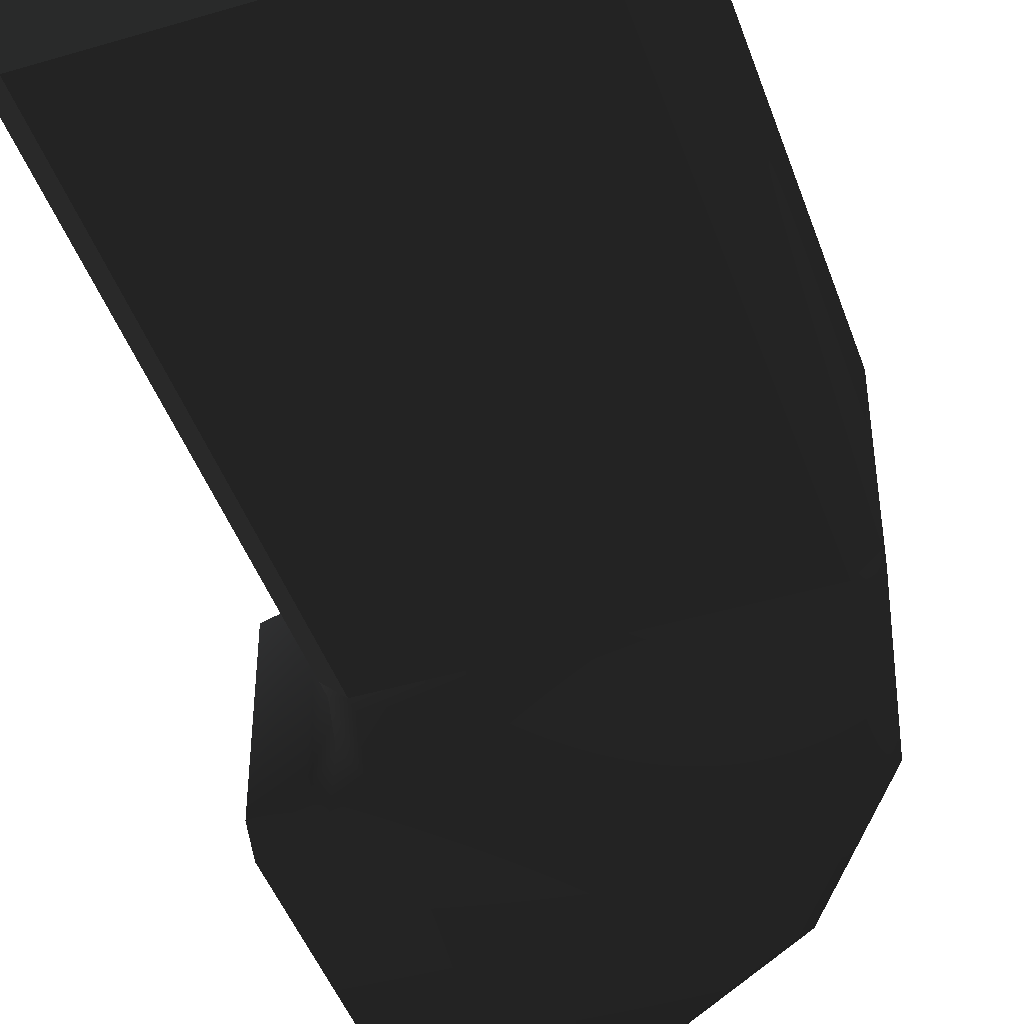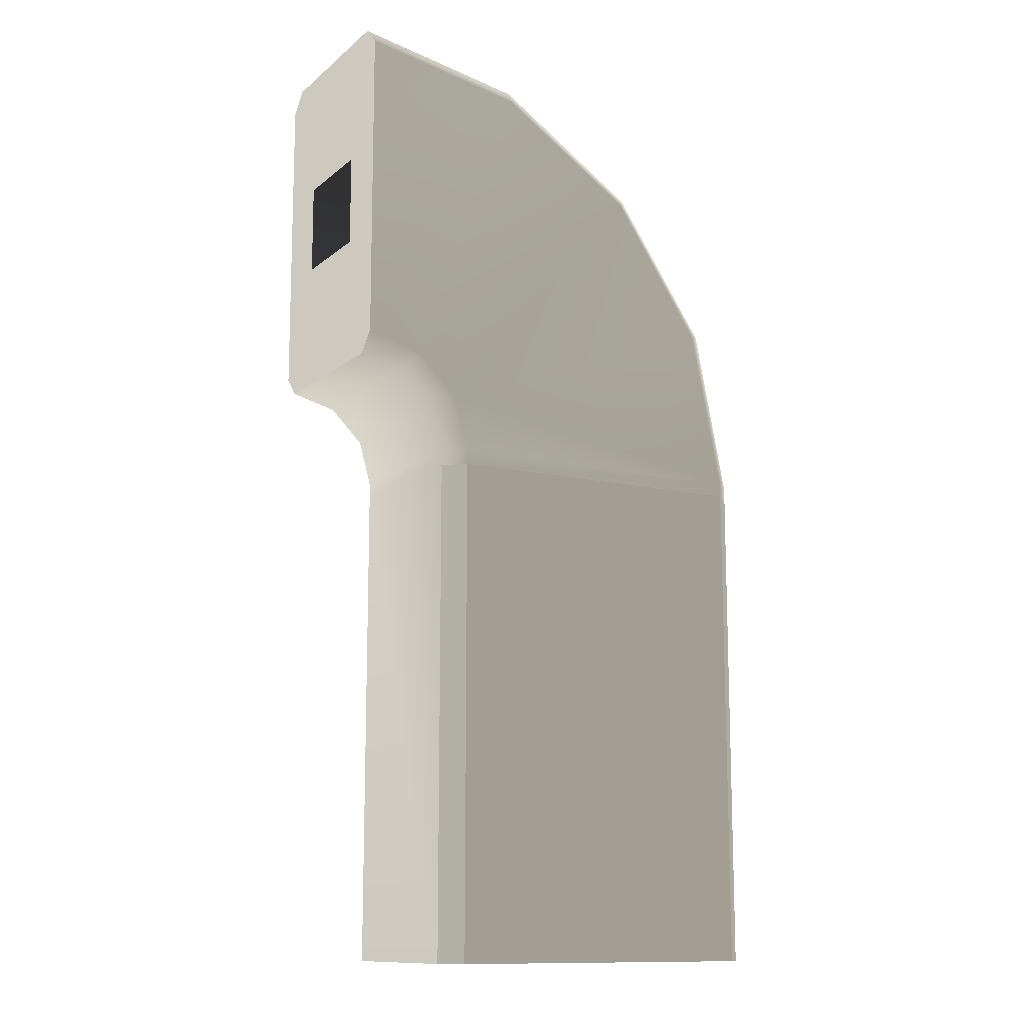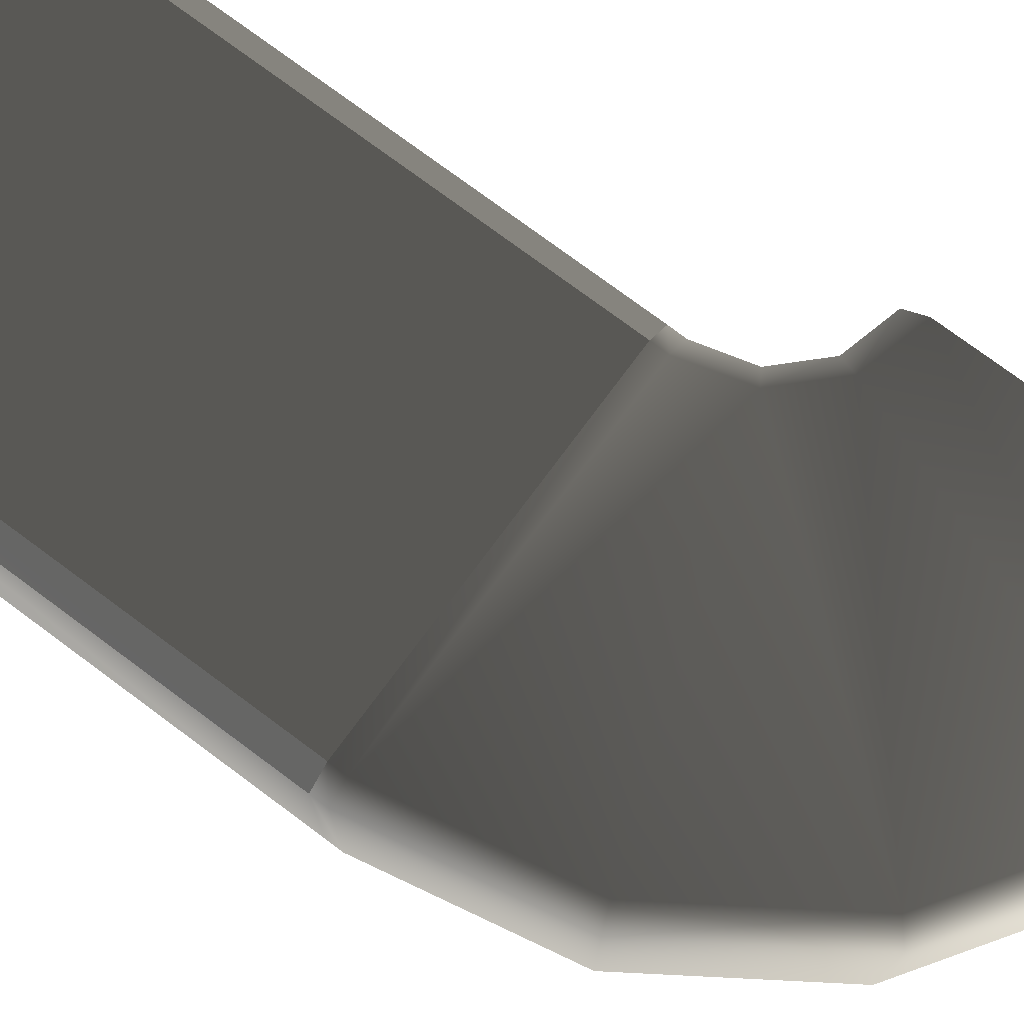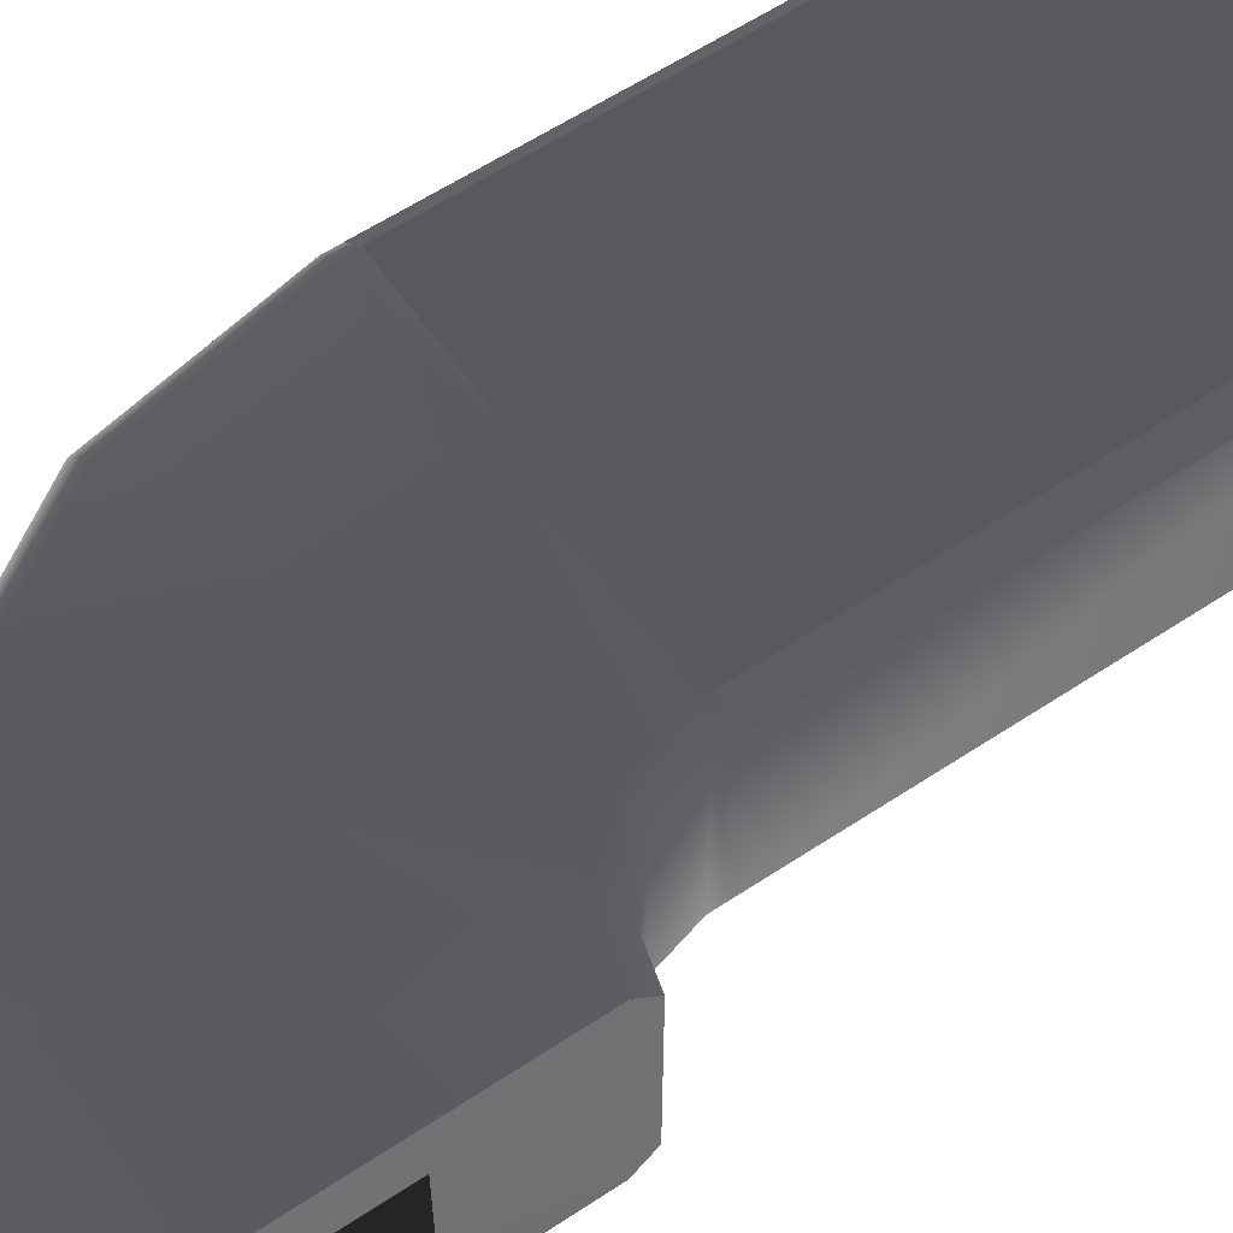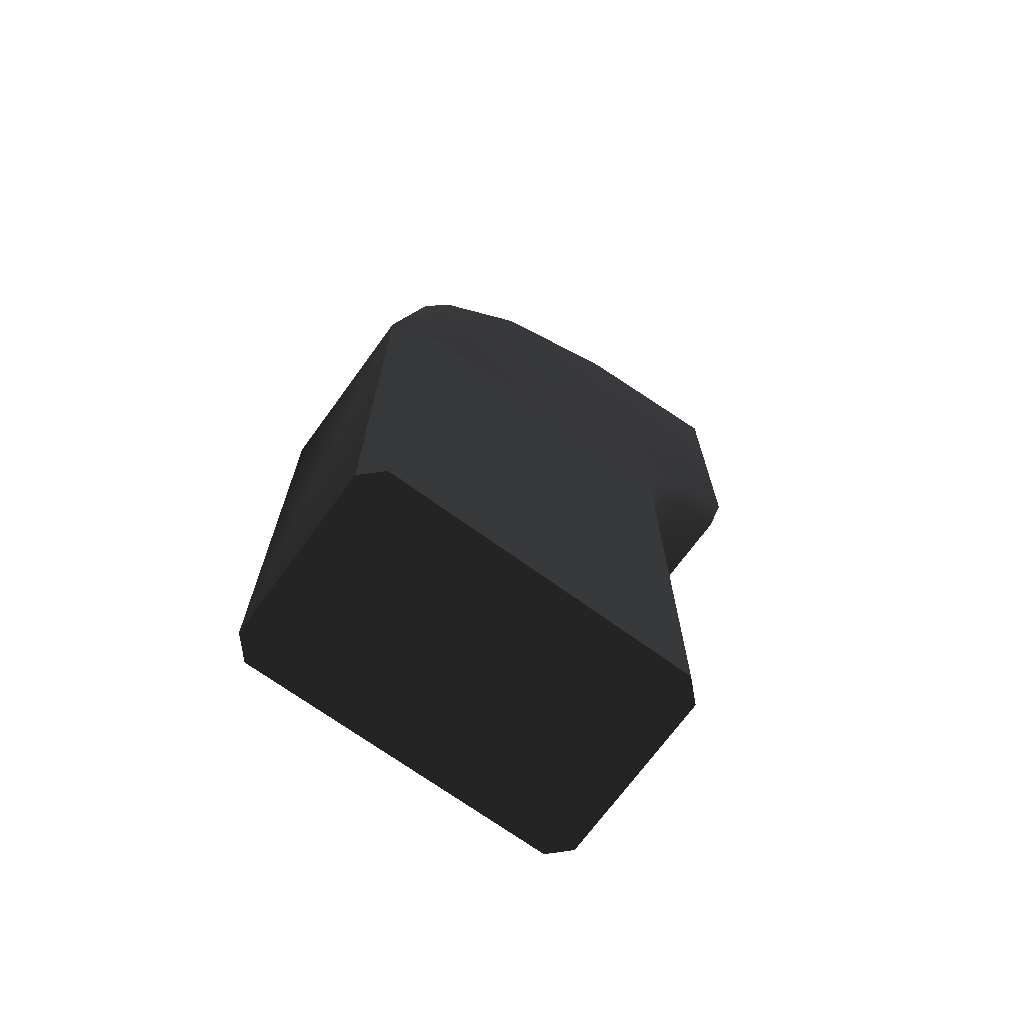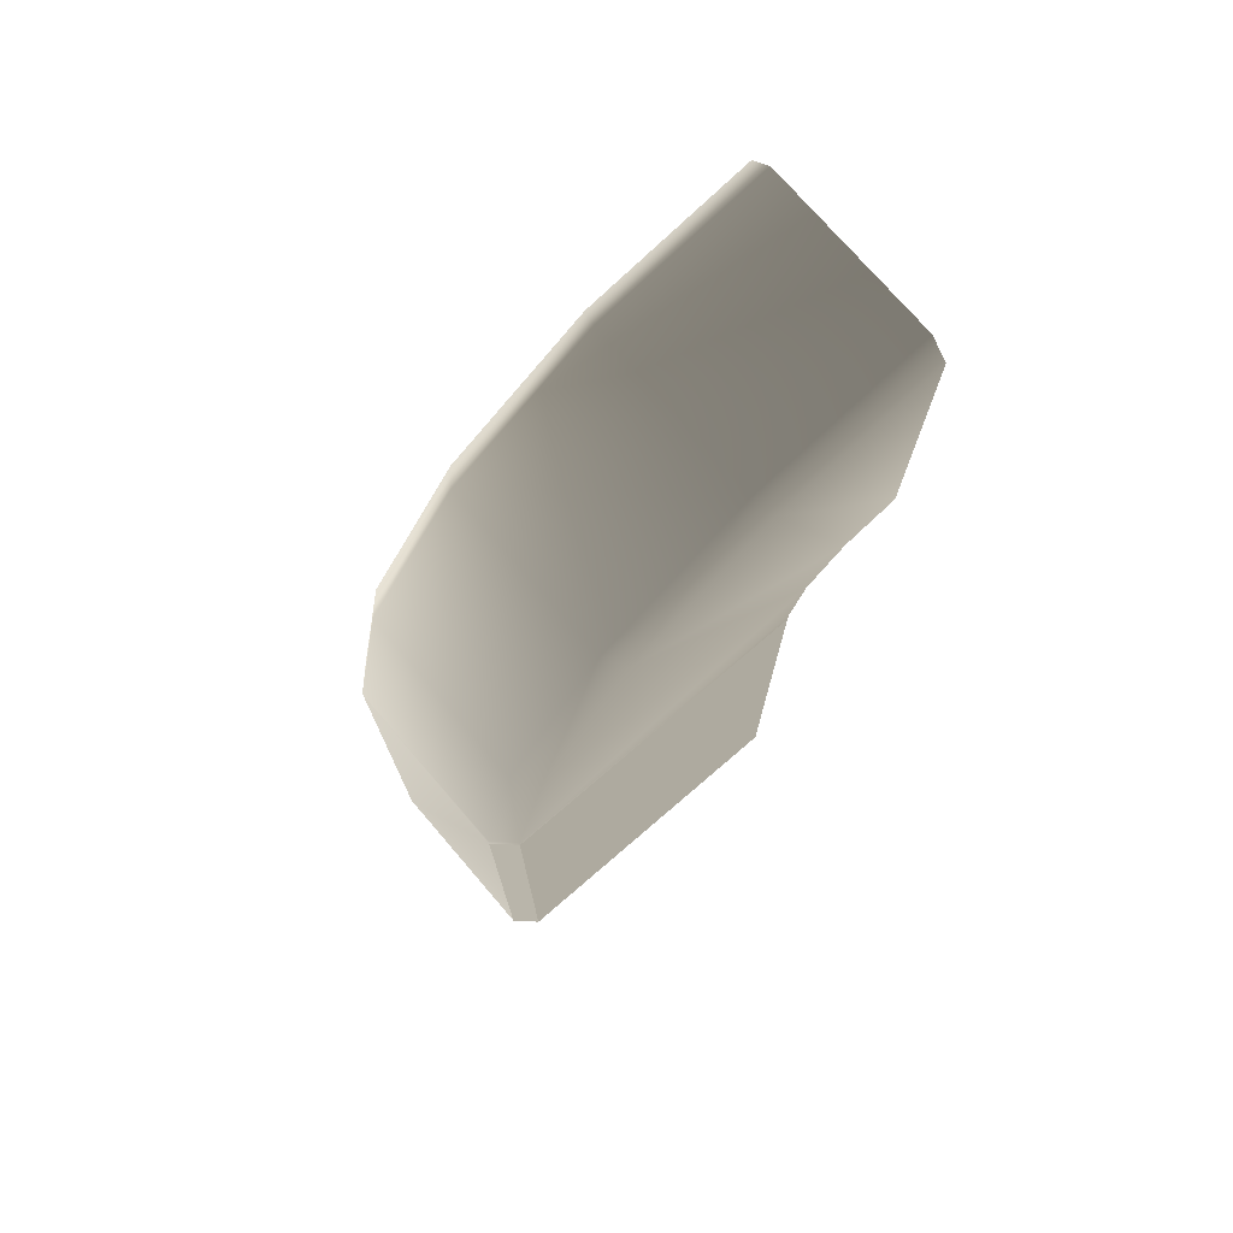
<metadata>
{"format":"obj","ext":"obj","renderer":"f3d","projection":"perspective","resolution":1024,"background":"white","views":[{"elev":-45.5,"azim":-161.1,"up":"+Y"},{"elev":-12.2,"azim":150.8,"up":"+Z"},{"elev":75.9,"azim":-53.4,"up":"+Y"},{"elev":59.5,"azim":55.7,"up":"+Y"},{"elev":-70.5,"azim":-36.0,"up":"+Z"},{"elev":74.7,"azim":-40.7,"up":"+Z"}]}
</metadata>
<code>
g
v 166.7 8.245 -225.8
v 166.7 8.245 -226.4
v 166.7 7.845 -227.2
v 166.7 7.845 -225
v 166.7 9.209 -227.4
v 166.7 7.978 -227.4
v 166.7 7.845 -227.2
v 166.7 9.346 -227.2
v 166.7 9.346 -225
v 166.7 7.845 -225
v 166.7 7.978 -224.8
v 166.7 9.209 -224.8
v 166.7 8.245 -225.8
v 166.7 7.845 -225
v 166.7 9.346 -225
v 166.7 8.948 -225.8
v 166.7 8.948 -226.4
v 166.7 9.346 -227.2
v 166.7 7.845 -227.2
v 166.7 8.245 -226.4
v 166.7 8.948 -225.8
v 166.7 9.346 -225
v 166.7 9.346 -227.2
v 166.7 8.948 -226.4
v 163.7 7.848 -228.1
v 163.7 7.848 -231.6
v 163.6 7.981 -231.6
v 163.6 7.98 -228.1
v 163.6 9.211 -228.1
v 163.7 9.353 -231.6
v 163.7 9.348 -228.1
v 163.6 9.212 -231.6
v 165.9 7.848 -228.1
v 166.1 7.981 -228.1
v 166.1 7.98 -231.6
v 165.9 7.846 -231.6
v 165.9 9.348 -231.6
v 166.1 9.211 -231.6
v 166.1 9.212 -228.1
v 165.9 9.349 -228.1
v 165.5 9.209 -225.1
v 165.6 9.345 -225.2
v 166.7 9.346 -225
v 166.7 9.209 -224.8
v 164.5 9.209 -225.8
v 164.6 9.345 -225.9
v 165.6 9.345 -225.2
v 165.5 9.209 -225.1
v 163.8 9.209 -226.8
v 164 9.345 -226.8
v 164.6 9.345 -225.9
v 164.5 9.209 -225.8
v 165.6 7.845 -225.2
v 165.5 7.978 -225.1
v 166.7 7.978 -224.8
v 166.7 7.845 -225
v 164.6 7.845 -225.9
v 164.5 7.978 -225.8
v 165.5 7.978 -225.1
v 165.6 7.845 -225.2
v 164.5 7.978 -225.8
v 164 7.845 -226.8
v 163.8 7.978 -226.8
v 164.6 7.845 -225.9
v 166.1 7.98 -231.6
v 163.6 7.981 -231.6
v 163.7 7.848 -231.6
v 165.9 7.846 -231.6
v 165.9 9.348 -231.6
v 163.7 9.353 -231.6
v 163.6 9.212 -231.6
v 166.1 9.211 -231.6
v 166.1 7.845 -227.6
v 165.9 7.845 -228
v 163.7 7.845 -228
v 164 7.845 -226.8
v 164.6 7.845 -225.9
v 166.3 7.845 -227.3
v 166.1 7.845 -227.6
v 164.6 7.845 -225.9
v 165.6 7.845 -225.2
v 166.7 7.845 -227.2
v 166.7 7.845 -225
v 166.3 9.345 -227.3
v 166.7 9.209 -227.4
v 166.7 9.346 -227.2
v 166.4 9.209 -227.4
v 166.1 9.345 -227.6
v 166.2 9.209 -227.7
v 165.9 9.345 -228
v 166.1 9.209 -228
v 166.1 9.212 -228.1
v 165.9 9.349 -228.1
v 166.7 7.845 -227.2
v 166.7 7.978 -227.4
v 166.4 7.977 -227.4
v 166.3 7.845 -227.3
v 166.2 7.977 -227.7
v 166.1 7.845 -227.6
v 166.1 7.978 -228
v 165.9 7.845 -228
v 165.9 7.848 -228.1
v 166.1 7.981 -228.1
v 163.7 9.346 -228
v 165.9 9.345 -228
v 166.1 9.345 -227.6
v 164 9.345 -226.8
v 164.6 9.345 -225.9
v 166.3 9.345 -227.3
v 164.6 9.345 -225.9
v 166.1 9.345 -227.6
v 165.6 9.345 -225.2
v 166.7 9.346 -227.2
v 166.7 9.346 -225
v 164 9.345 -226.8
v 163.8 9.209 -226.8
v 163.6 9.21 -228
v 163.7 9.346 -228
v 163.7 9.348 -228.1
v 163.6 9.211 -228.1
v 163.7 7.845 -228
v 163.8 7.978 -226.8
v 164 7.845 -226.8
v 163.6 7.978 -228
v 163.6 7.98 -228.1
v 163.7 7.848 -228.1
v 165.9 9.349 -228.1
v 163.7 9.348 -228.1
v 163.7 9.353 -231.6
v 165.9 9.348 -231.6
v 163.7 7.848 -231.6
v 163.7 7.848 -228.1
v 165.9 7.848 -228.1
v 165.9 7.846 -231.6
v 165.9 7.848 -228.1
v 163.7 7.848 -228.1
v 163.7 7.845 -228
v 165.9 7.845 -228
v 165.9 9.349 -228.1
v 163.7 9.346 -228
v 163.7 9.348 -228.1
v 165.9 9.345 -228
v 166.7 7.978 -227.4
v 166.7 9.209 -227.4
v 166.4 9.209 -227.4
v 166.4 7.977 -227.4
v 166.2 9.209 -227.7
v 166.2 7.977 -227.7
v 166.1 9.209 -228
v 166.1 7.978 -228
v 166.1 7.981 -228.1
v 166.1 9.212 -228.1
v 163.6 9.212 -231.6
v 163.6 9.211 -228.1
v 163.6 7.98 -228.1
v 163.6 7.981 -231.6
v 166.1 9.211 -231.6
v 166.1 7.98 -231.6
v 166.1 7.981 -228.1
v 166.1 9.212 -228.1
v 166.1 9.211 -231.6
v 163.6 9.212 -231.6
v 163.6 7.981 -231.6
v 166.1 7.98 -231.6
v 165.5 9.209 -225.1
v 166.7 9.209 -224.8
v 166.7 7.978 -224.8
v 165.5 7.978 -225.1
v 164.5 9.209 -225.8
v 164.5 7.978 -225.8
v 163.8 9.209 -226.8
v 163.8 7.978 -226.8
v 163.6 9.21 -228
v 163.6 7.978 -228
v 163.6 9.211 -228.1
v 163.6 7.98 -228.1
g rend_interior_outbuilding_29.part0
f 1 2 3
f 3 4 1
f 5 6 7
f 7 8 5
f 9 10 11
f 11 12 9
f 13 14 15
f 15 16 13
f 17 18 19
f 19 20 17
f 21 22 23
f 23 24 21
f 25 26 27
f 27 28 25
f 29 30 31
f 30 29 32
f 33 34 35
f 35 36 33
f 37 38 39
f 39 40 37
f 41 42 43
f 43 44 41
f 45 46 47
f 47 48 45
f 49 50 51
f 51 52 49
f 53 54 55
f 55 56 53
f 57 58 59
f 59 60 57
f 61 62 63
f 62 61 64
f 65 66 67
f 67 68 65
f 69 70 71
f 71 72 69
f 73 74 75
f 75 76 73
f 77 73 76
f 78 79 80
f 78 80 81
f 82 78 81
f 81 83 82
f 84 85 86
f 85 84 87
f 87 84 88
f 88 89 87
f 90 89 88
f 89 90 91
f 90 92 91
f 92 90 93
f 94 95 96
f 96 97 94
f 97 96 98
f 98 99 97
f 100 99 98
f 99 100 101
f 100 102 101
f 102 100 103
f 104 105 106
f 106 107 104
f 107 106 108
f 109 110 111
f 109 112 110
f 112 109 113
f 113 114 112
f 115 116 117
f 117 118 115
f 119 118 117
f 117 120 119
f 121 122 123
f 122 121 124
f 125 124 121
f 121 126 125
f 1 2 3
g rend_interior_outbuilding_29.part1
f 127 128 129
f 129 130 127
f 131 132 133
f 133 134 131
f 135 136 137
f 137 138 135
f 139 140 141
f 140 139 142
f 127 128 129
g rend_interior_outbuilding_29.part2
f 143 144 145
f 145 146 143
f 146 145 147
f 147 148 146
f 148 147 149
f 149 150 148
f 151 150 149
f 149 152 151
f 143 144 145
g rend_interior_outbuilding_29.part3
f 153 154 155
f 155 156 153
f 157 158 159
f 159 160 157
f 161 162 163
f 163 164 161
f 165 166 167
f 167 168 165
f 169 165 168
f 168 170 169
f 171 169 170
f 170 172 171
f 173 171 172
f 172 174 173
f 175 173 174
f 174 176 175
f 153 154 155

</code>
